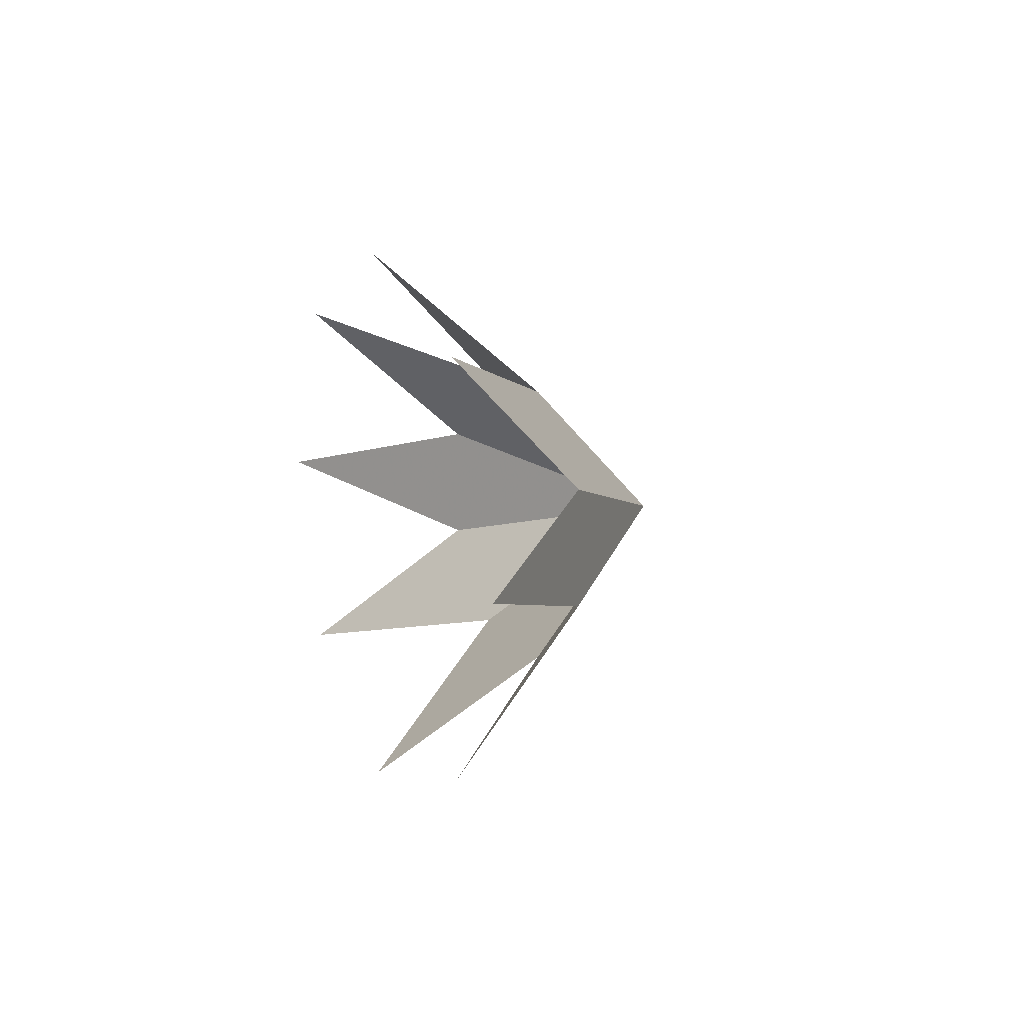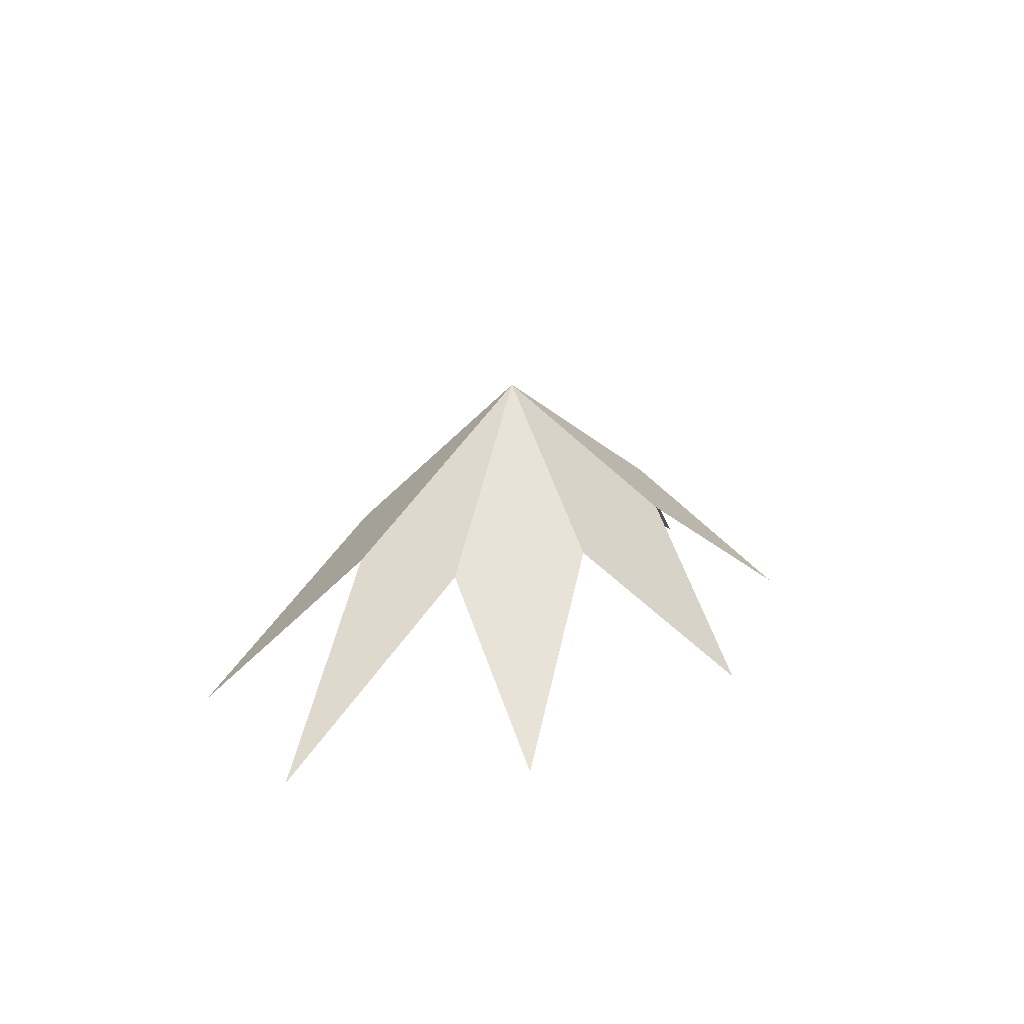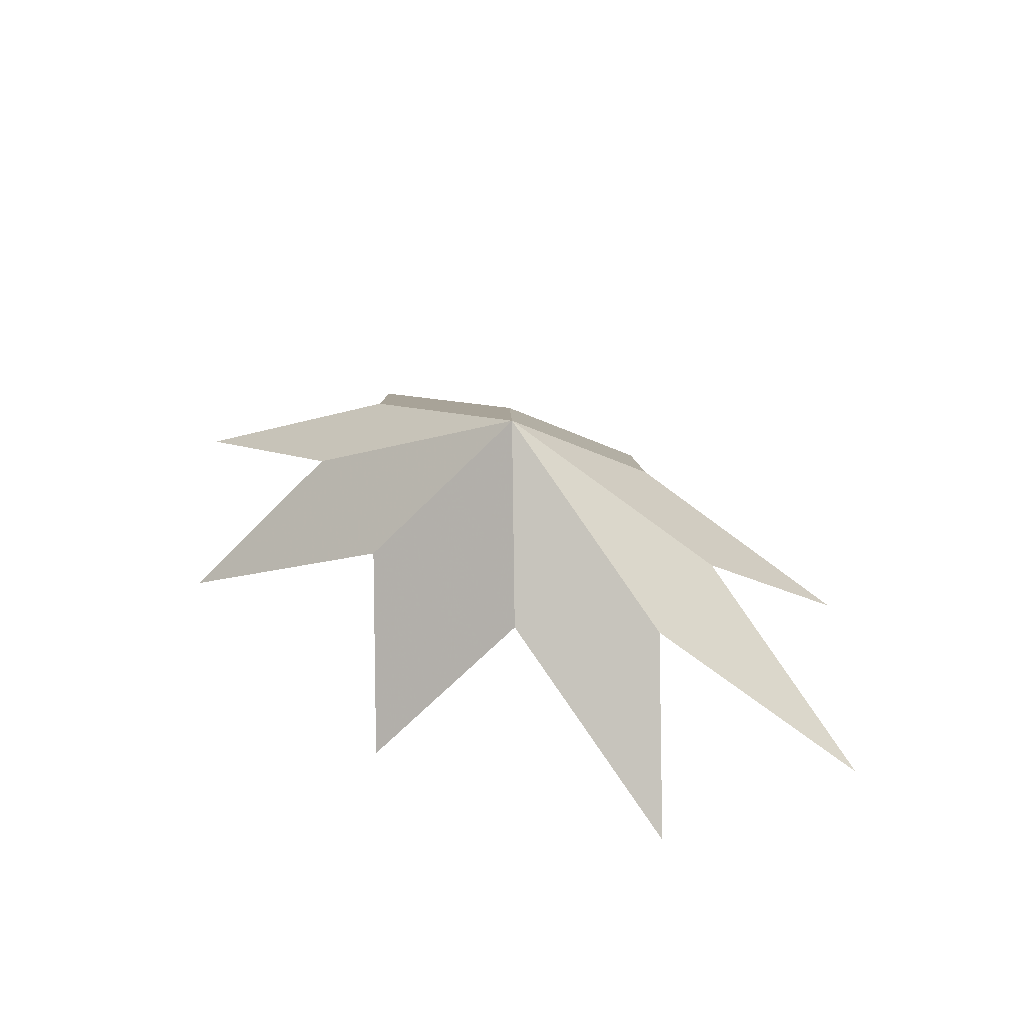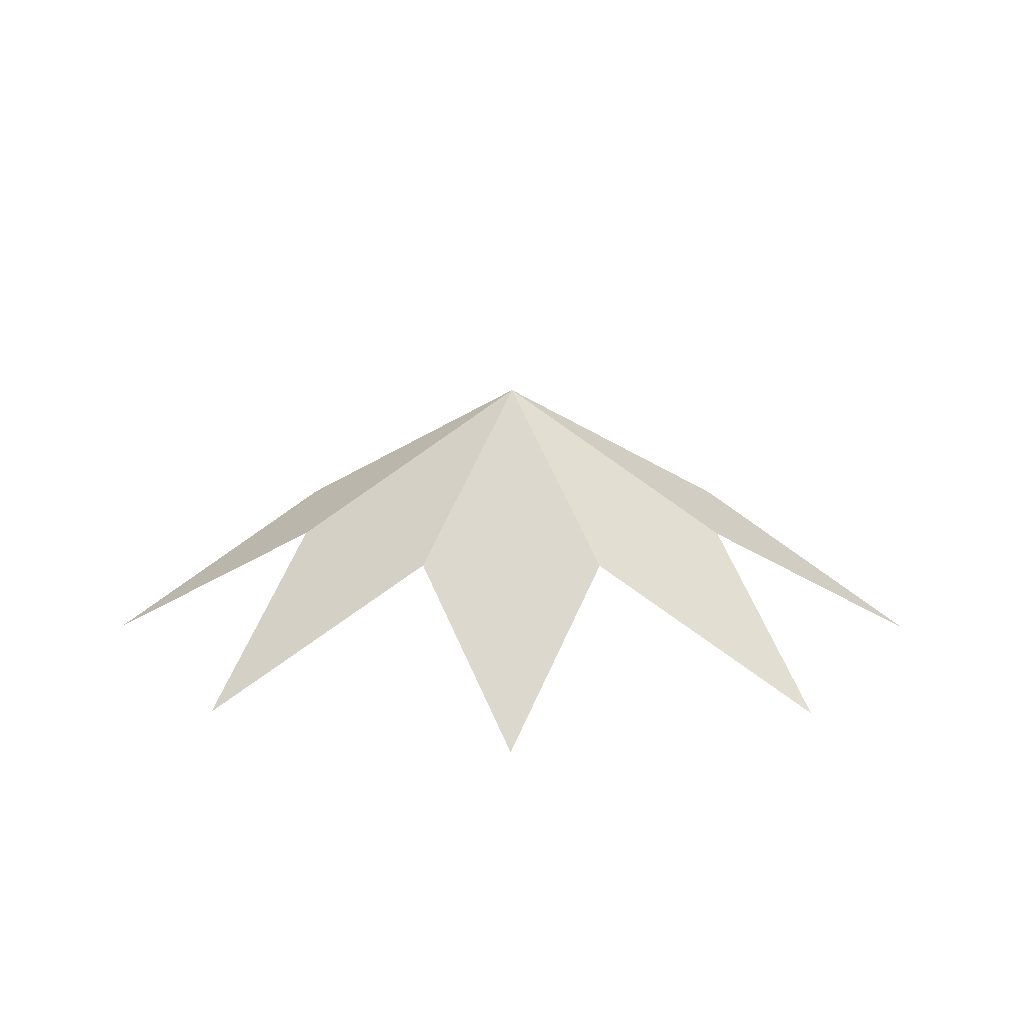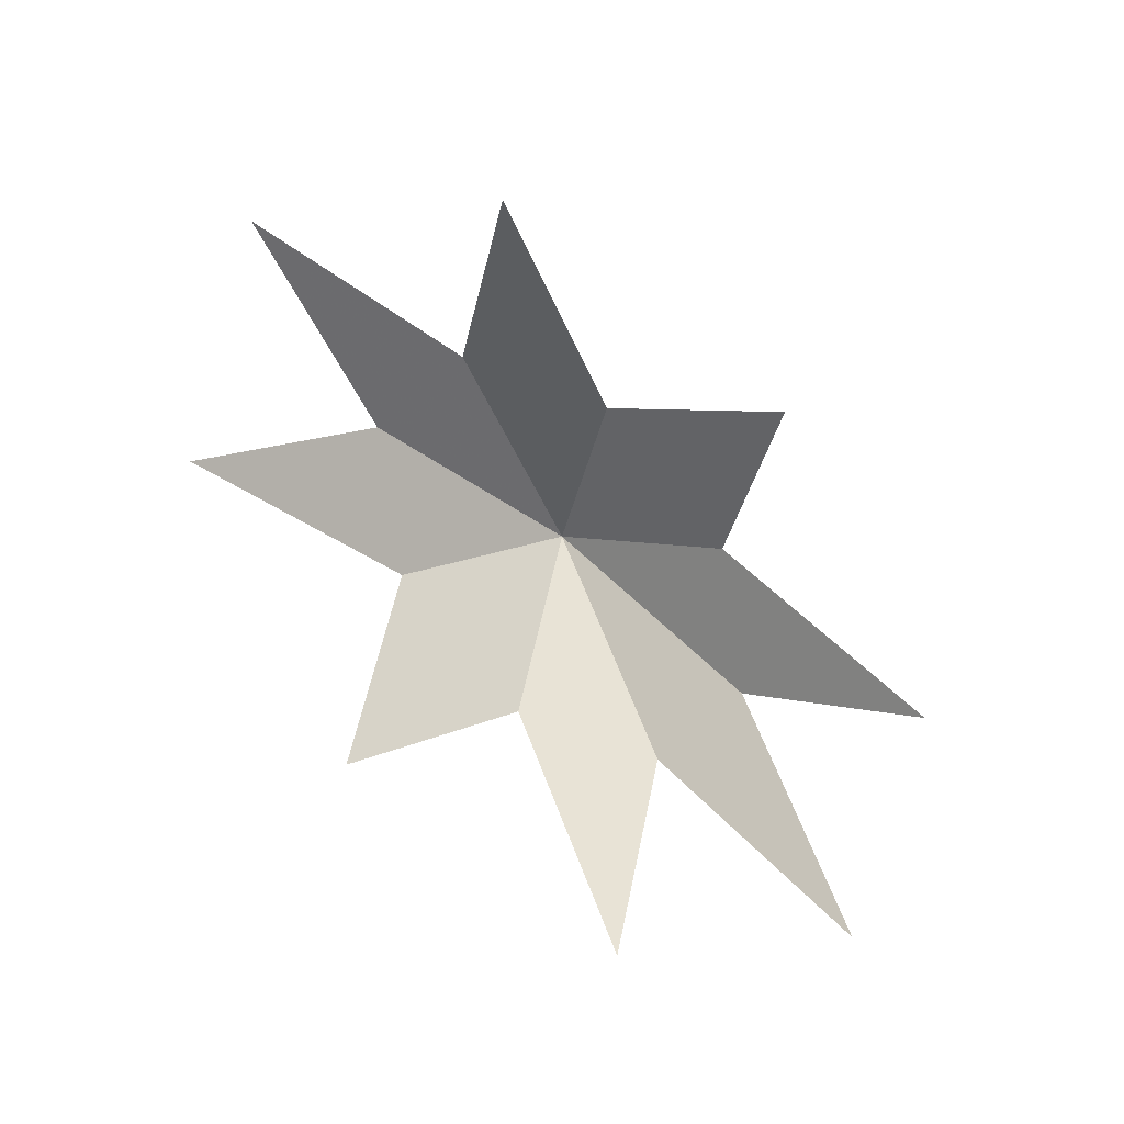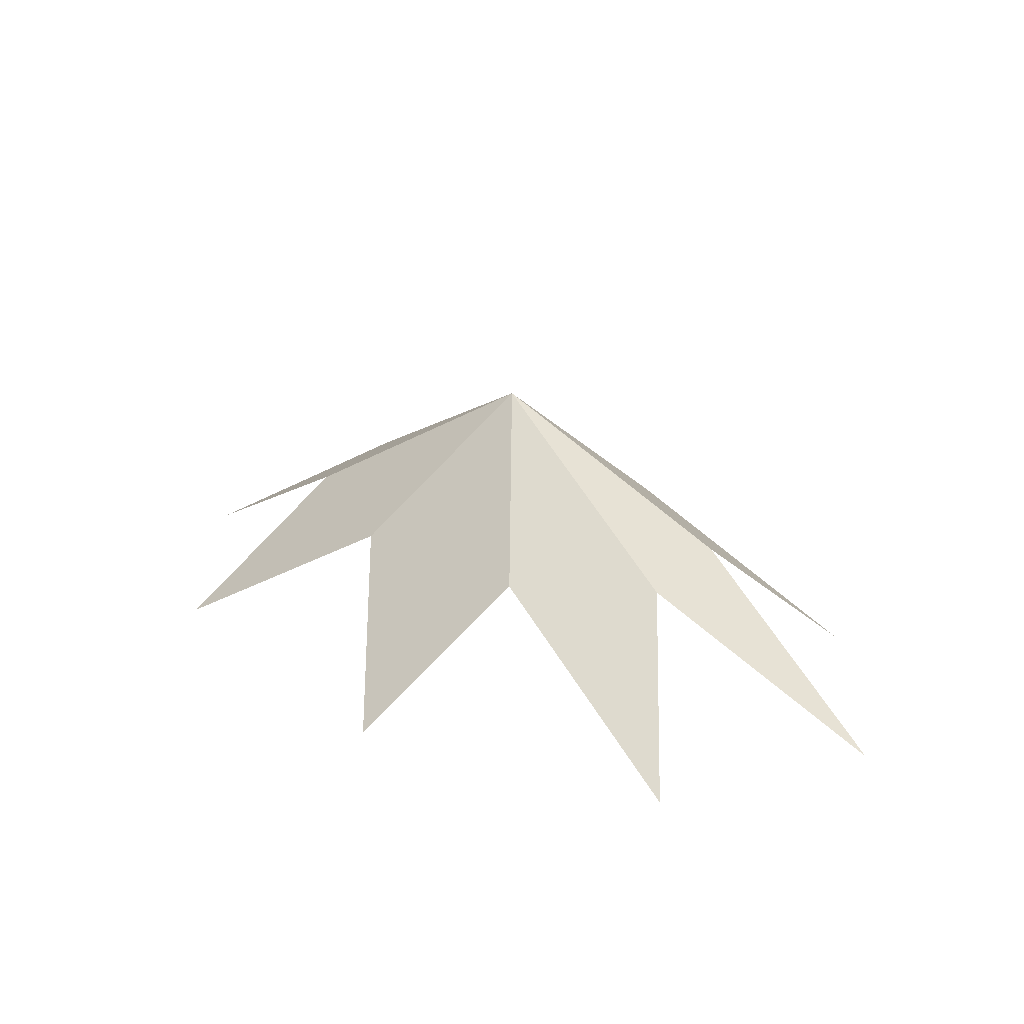
<metadata>
{"format":"obj","ext":"obj","renderer":"f3d","projection":"perspective","resolution":1024,"background":"white","views":[{"elev":9.1,"azim":-106.1,"up":"+Y"},{"elev":17.0,"azim":118.3,"up":"+Z"},{"elev":48.4,"azim":-146.4,"up":"+Z"},{"elev":24.8,"azim":0.3,"up":"+Z"},{"elev":-79.0,"azim":129.4,"up":"+Z"},{"elev":28.3,"azim":-144.4,"up":"+Z"}]}
</metadata>
<code>
v 0 0 0.6
v 1.307 0.7839 -0.6
v 0.9986 0.7074 -0.4
v 0.6906 0.6309 -0.2
v 1.179 0.5992 -0.4
v 0.871 0.5226 -0.2
v 0.5631 0.4461 0
v 1.051 0.4144 -0.2
v 0.7435 0.3378 0
v 0.4355 0.2613 0.2
v 0.9239 0.2296 0
v 0.6159 0.1531 0.2
v 0.308 0.07654 0.4
v 0 1.109 -0.6
v -0.1276 0.9239 -0.4
v -0.2551 0.7391 -0.2
v 0.1276 0.9239 -0.4
v -0 0.7391 -0.2
v -0.1276 0.5543 0
v 0.2551 0.7391 -0.2
v 0.1276 0.5543 0
v 0 0.3696 0.2
v 0.3827 0.5543 0
v 0.2551 0.3696 0.2
v 0.1276 0.1848 0.4
v -1.307 0.7839 -0.6
v -1.179 0.5992 -0.4
v -1.051 0.4144 -0.2
v -0.9986 0.7074 -0.4
v -0.871 0.5226 -0.2
v -0.7435 0.3378 0
v -0.6906 0.6309 -0.2
v -0.5631 0.4461 0
v -0.4355 0.2613 0.2
v -0.3827 0.5543 0
v -0.2551 0.3696 0.2
v -0.1276 0.1848 0.4
v -1.848 0 -0.6
v -1.54 -0.07654 -0.4
v -1.232 -0.1531 -0.2
v -1.54 0.07654 -0.4
v -1.232 0 -0.2
v -0.9239 -0.07654 0
v -1.232 0.1531 -0.2
v -0.9239 0.07654 0
v -0.6159 0 0.2
v -0.9239 0.2296 0
v -0.6159 0.1531 0.2
v -0.308 0.07654 0.4
v -1.307 -0.7839 -0.6
v -0.9986 -0.7074 -0.4
v -0.6906 -0.6309 -0.2
v -1.179 -0.5992 -0.4
v -0.871 -0.5226 -0.2
v -0.5631 -0.4461 0
v -1.051 -0.4144 -0.2
v -0.7435 -0.3378 0
v -0.4355 -0.2613 0.2
v -0.9239 -0.2296 0
v -0.6159 -0.1531 0.2
v -0.308 -0.07654 0.4
v 0 -1.109 -0.6
v 0.1276 -0.9239 -0.4
v 0.2551 -0.7391 -0.2
v -0.1276 -0.9239 -0.4
v 0 -0.7391 -0.2
v 0.1276 -0.5543 0
v -0.2551 -0.7391 -0.2
v -0.1276 -0.5543 0
v -0 -0.3696 0.2
v -0.3827 -0.5543 0
v -0.2551 -0.3696 0.2
v -0.1276 -0.1848 0.4
v 1.307 -0.7839 -0.6
v 1.179 -0.5992 -0.4
v 1.051 -0.4144 -0.2
v 0.9986 -0.7074 -0.4
v 0.871 -0.5226 -0.2
v 0.7435 -0.3378 0
v 0.6906 -0.6309 -0.2
v 0.5631 -0.4461 0
v 0.4355 -0.2613 0.2
v 0.3827 -0.5543 0
v 0.2551 -0.3696 0.2
v 0.1276 -0.1848 0.4
v 1.848 0 -0.6
v 1.54 0.07654 -0.4
v 1.232 0.1531 -0.2
v 1.54 -0.07654 -0.4
v 1.232 0 -0.2
v 0.9239 0.07654 0
v 1.232 -0.1531 -0.2
v 0.9239 -0.07654 0
v 0.6159 0 0.2
v 0.9239 -0.2296 0
v 0.6159 -0.1531 0.2
v 0.308 -0.07654 0.4
f 2 3 6 5
f 3 4 7 6
f 4 23 24 7
f 5 6 9 8
f 6 7 10 9
f 7 24 25 10
f 8 9 12 11
f 9 10 13 12
f 10 25 1 13
f 14 15 18 17
f 15 16 19 18
f 16 35 36 19
f 17 18 21 20
f 18 19 22 21
f 19 36 37 22
f 20 21 24 23
f 21 22 25 24
f 22 37 1 25
f 26 27 30 29
f 27 28 31 30
f 28 47 48 31
f 29 30 33 32
f 30 31 34 33
f 31 48 49 34
f 32 33 36 35
f 33 34 37 36
f 34 49 1 37
f 38 39 42 41
f 39 40 43 42
f 40 59 60 43
f 41 42 45 44
f 42 43 46 45
f 43 60 61 46
f 44 45 48 47
f 45 46 49 48
f 46 61 1 49
f 50 51 54 53
f 51 52 55 54
f 52 71 72 55
f 53 54 57 56
f 54 55 58 57
f 55 72 73 58
f 56 57 60 59
f 57 58 61 60
f 58 73 1 61
f 62 63 66 65
f 63 64 67 66
f 64 83 84 67
f 65 66 69 68
f 66 67 70 69
f 67 84 85 70
f 68 69 72 71
f 69 70 73 72
f 70 85 1 73
f 74 75 78 77
f 75 76 79 78
f 76 95 96 79
f 77 78 81 80
f 78 79 82 81
f 79 96 97 82
f 80 81 84 83
f 81 82 85 84
f 82 97 1 85
f 86 87 90 89
f 87 88 91 90
f 88 11 12 91
f 89 90 93 92
f 90 91 94 93
f 91 12 13 94
f 92 93 96 95
f 93 94 97 96
f 94 13 1 97

</code>
